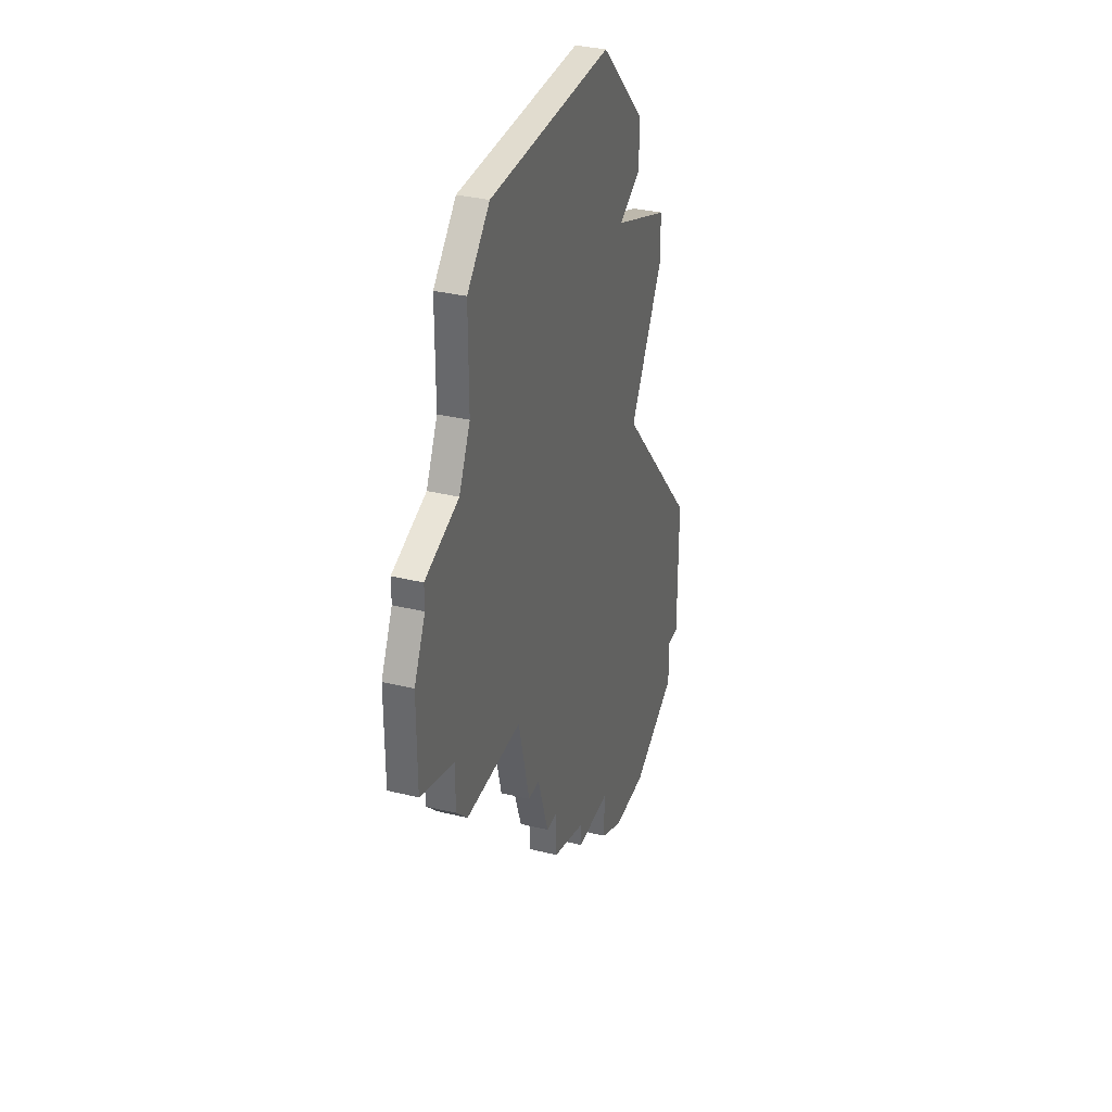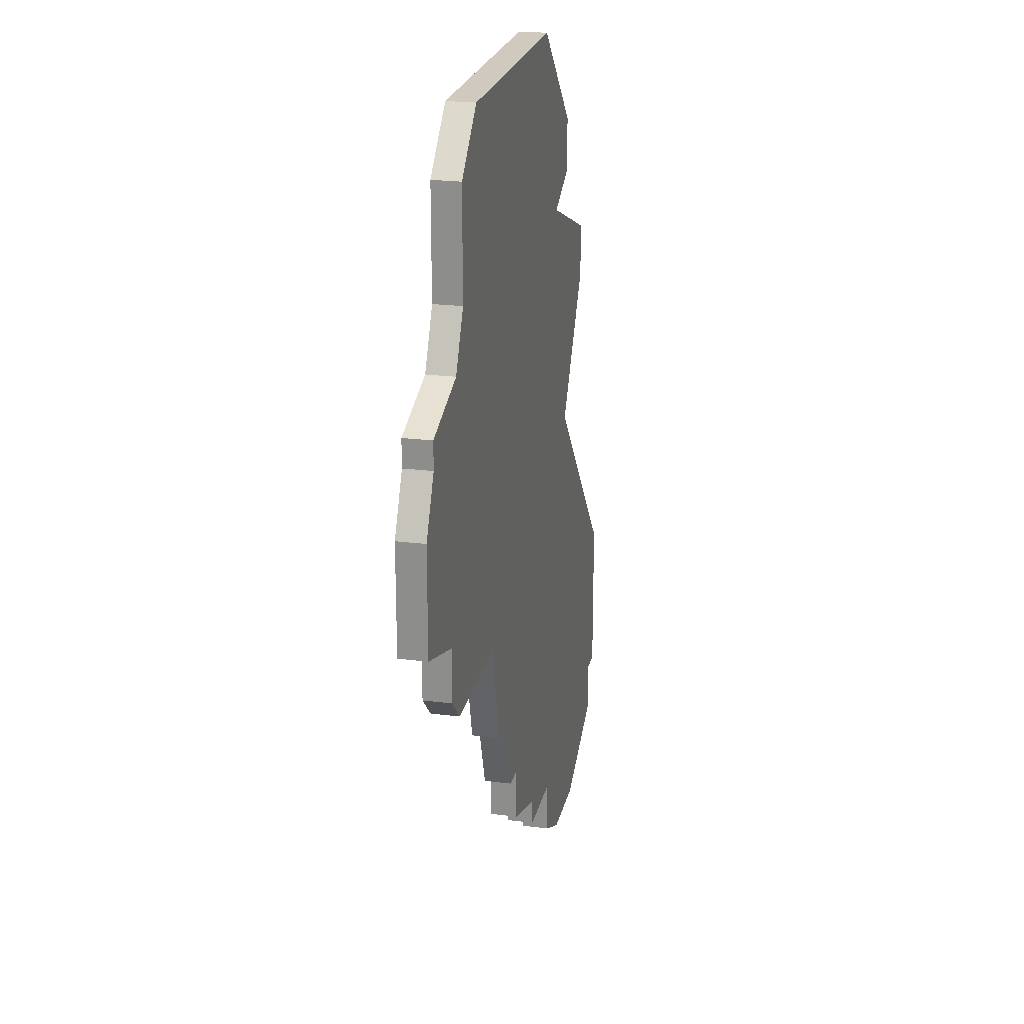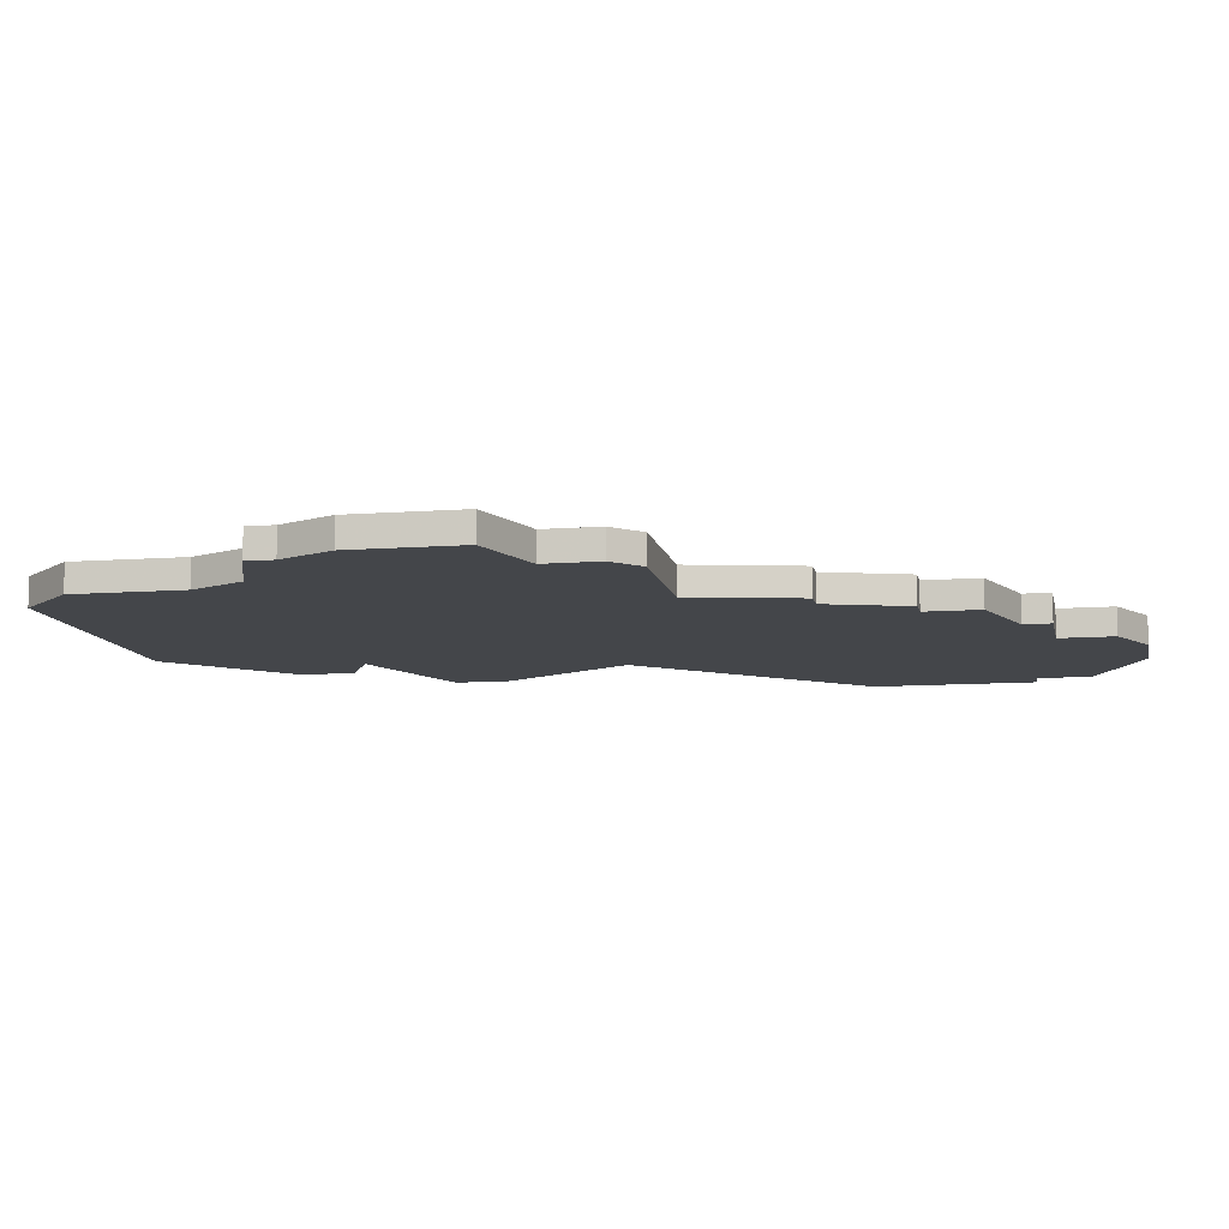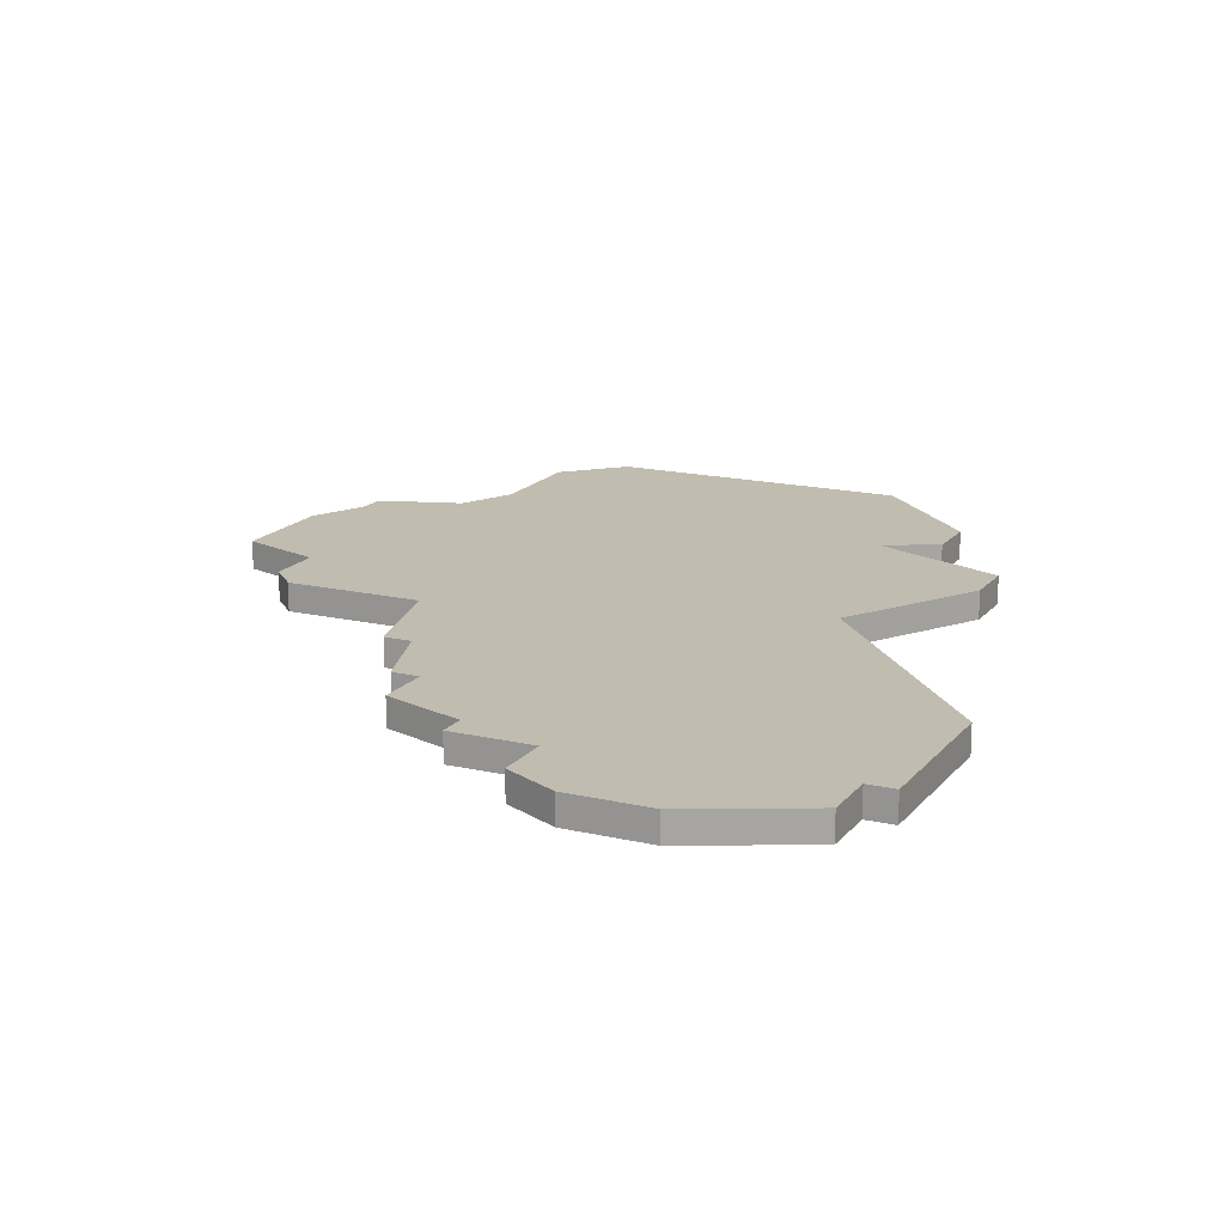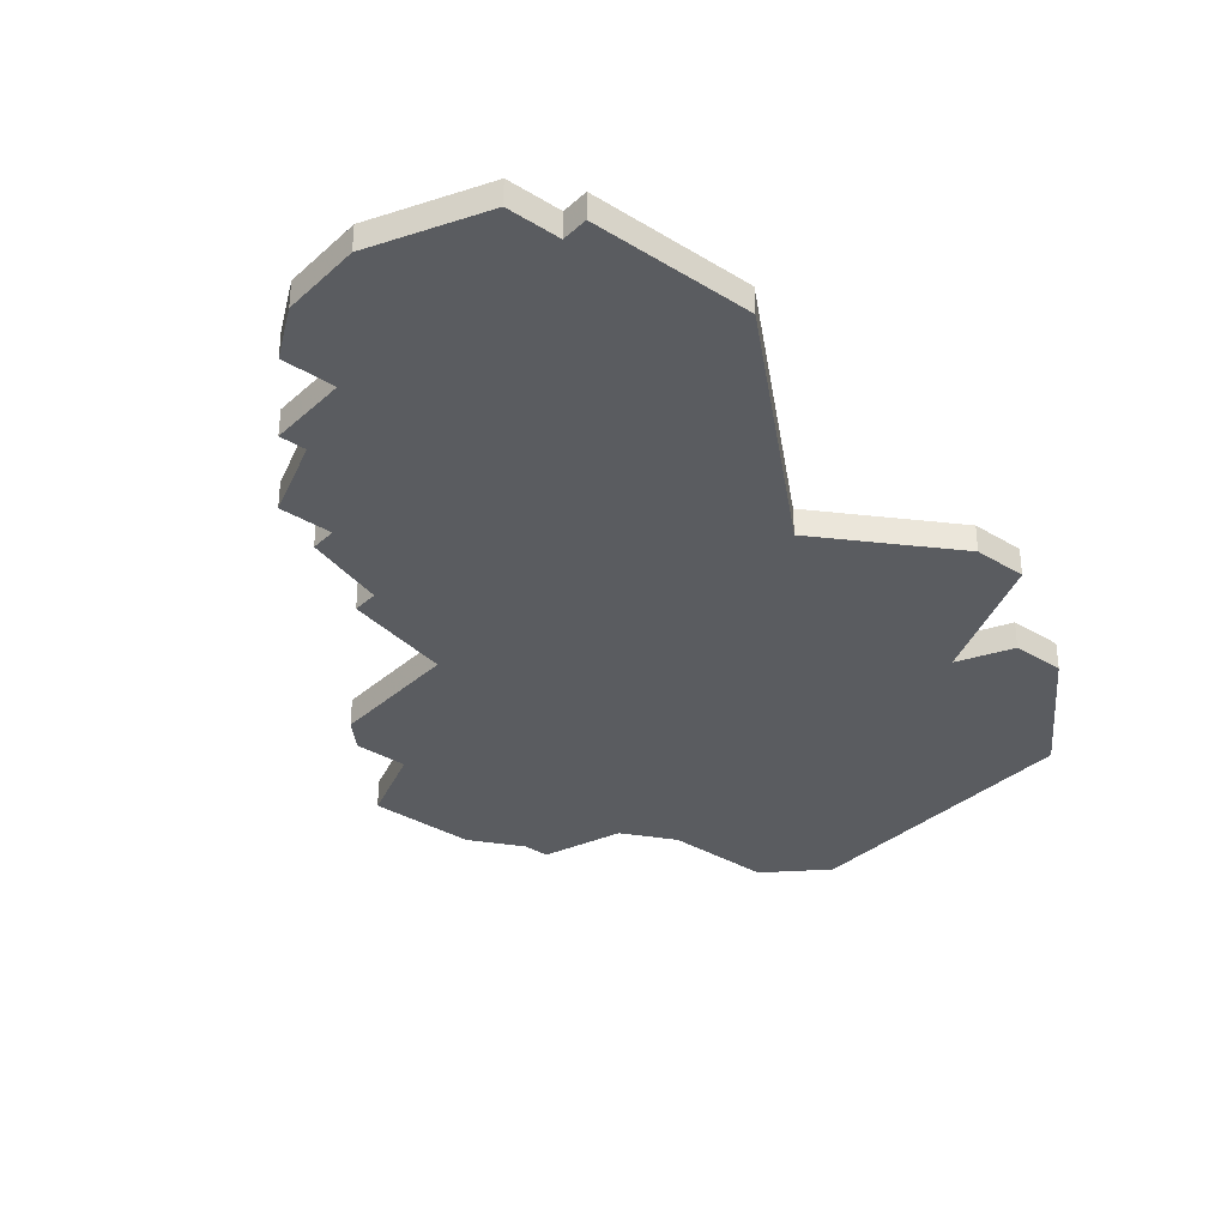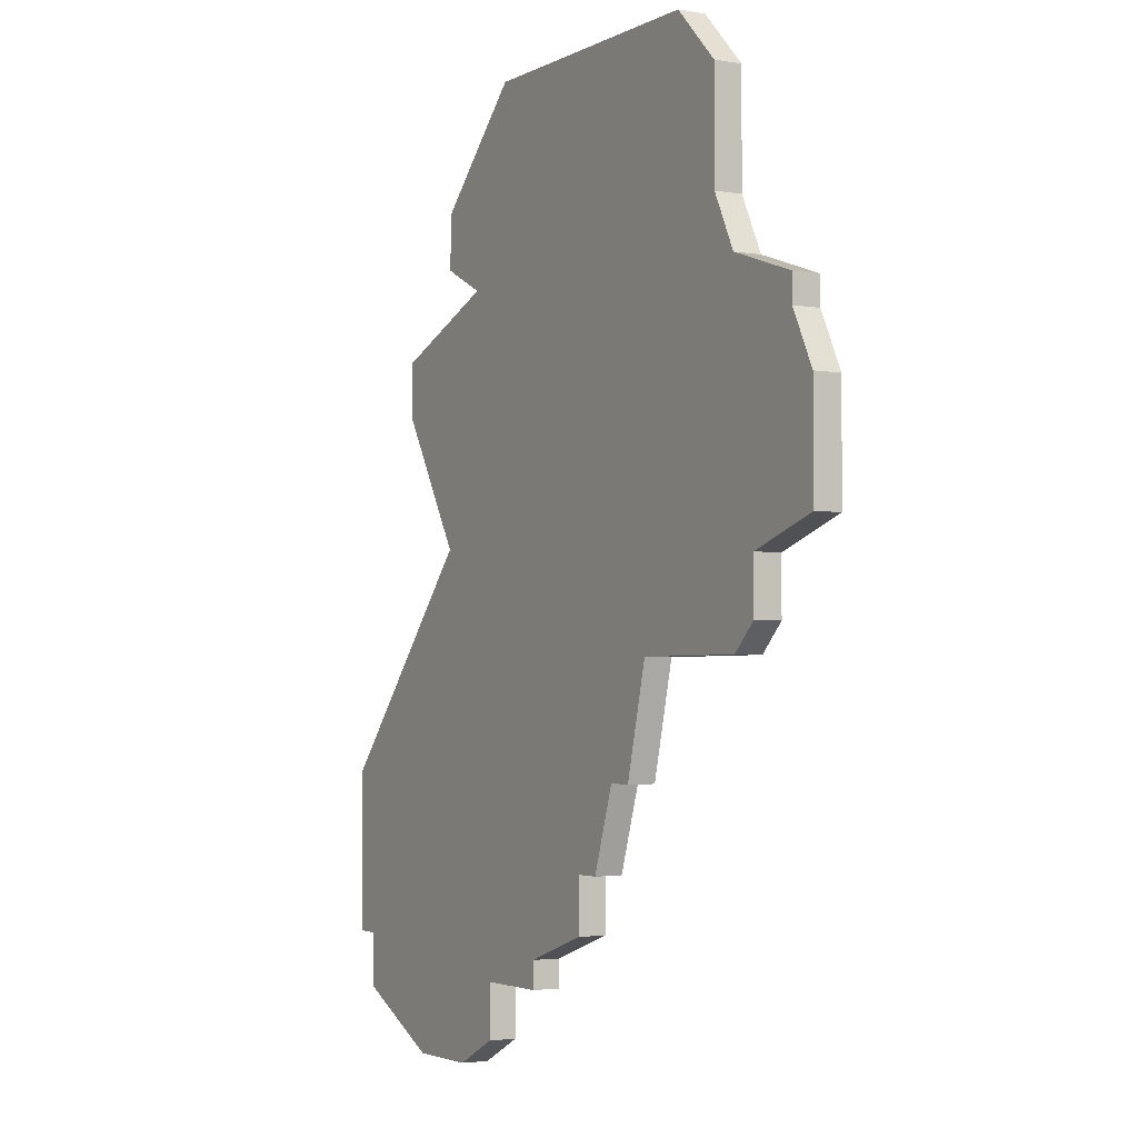
<metadata>
{"format":"obj","ext":"obj","renderer":"f3d","projection":"perspective","resolution":1024,"background":"white","views":[{"elev":34.4,"azim":-72.0,"up":"+Y"},{"elev":23.0,"azim":-77.7,"up":"+Y"},{"elev":-9.8,"azim":-78.9,"up":"+Z"},{"elev":16.4,"azim":25.6,"up":"+Z"},{"elev":-33.6,"azim":50.2,"up":"+Z"},{"elev":-2.9,"azim":-120.5,"up":"+Y"}]}
</metadata>
<code>
v 3005 -1223 0
v 3005 -1223 1
v 3005 -1233 0
v 3005 -1233 1
v 3005 -1221 0
v 3005 -1221 1
v 2988 -1223 0
v 2988 -1223 1
v 2988 -1219 0
v 2988 -1219 1
v 2996 -1244 0
v 2996 -1244 1
v 2996 -1246 0
v 2996 -1246 1
v 3004 -1251 0
v 3004 -1251 1
v 3012 -1247 0
v 3012 -1247 1
v 3012 -1241 0
v 3012 -1241 1
v 2987 -1225 0
v 2987 -1225 1
v 2987 -1237 0
v 2987 -1237 1
v 2995 -1244 0
v 2995 -1244 1
v 3003 -1224 0
v 3003 -1224 1
v 3011 -1247 0
v 3011 -1247 1
v 3011 -1249 0
v 3011 -1249 1
v 2986 -1234 0
v 2986 -1234 1
v 2986 -1236 0
v 2986 -1236 1
v 2994 -1241 0
v 2994 -1241 1
v 3002 -1248 0
v 3002 -1248 1
v 3002 -1250 0
v 3002 -1250 1
v 2993 -1241 0
v 2993 -1241 1
v 3001 -1217 0
v 3001 -1217 1
v 3009 -1250 0
v 3009 -1250 1
v 2984 -1226 0
v 2984 -1226 1
v 2984 -1227 0
v 2984 -1227 1
v 2992 -1237 0
v 2992 -1237 1
v 3008 -1226 0
v 3008 -1226 1
v 3008 -1228 0
v 3008 -1228 1
v 2983 -1233 0
v 2983 -1233 1
v 2983 -1229 0
v 2983 -1229 1
v 2999 -1247 0
v 2999 -1247 1
v 2999 -1248 0
v 2999 -1248 1
v 3007 -1251 0
v 3007 -1251 1
v 2990 -1217 0
v 2990 -1217 1
f 53 23 33
f 35 33 23
f 53 37 43
f 3 37 53
f 25 37 11
f 11 63 13
f 21 27 53
f 33 61 51
f 21 51 49
f 33 59 61
f 51 21 33
f 21 53 33
f 9 69 7
f 27 21 7
f 69 45 7
f 11 37 3
f 39 63 3
f 65 63 39
f 39 15 41
f 39 47 67
f 29 31 47
f 47 39 29
f 67 15 39
f 29 39 19
f 27 7 45
f 1 27 5
f 45 5 27
f 57 3 27
f 27 3 53
f 55 57 27
f 3 19 39
f 19 17 29
f 3 63 11
f 34 24 54
f 24 34 36
f 44 38 54
f 54 38 4
f 12 38 26
f 14 64 12
f 54 28 22
f 52 62 34
f 50 52 22
f 62 60 34
f 34 22 52
f 34 54 22
f 8 70 10
f 8 22 28
f 8 46 70
f 4 38 12
f 4 64 40
f 40 64 66
f 42 16 40
f 68 48 40
f 48 32 30
f 30 40 48
f 40 16 68
f 20 40 30
f 46 8 28
f 6 28 2
f 28 6 46
f 28 4 58
f 54 4 28
f 28 58 56
f 40 20 4
f 30 18 20
f 12 64 4
f 62 52 61
f 61 52 51
f 60 62 59
f 59 62 61
f 34 60 33
f 33 60 59
f 36 34 35
f 35 34 33
f 24 36 23
f 23 36 35
f 54 24 53
f 53 24 23
f 44 54 43
f 43 54 53
f 38 44 37
f 37 44 43
f 26 38 25
f 25 38 37
f 12 26 11
f 11 26 25
f 14 12 13
f 13 12 11
f 64 14 63
f 63 14 13
f 66 64 65
f 65 64 63
f 40 66 39
f 39 66 65
f 42 40 41
f 41 40 39
f 16 42 15
f 15 42 41
f 68 16 67
f 67 16 15
f 48 68 47
f 47 68 67
f 32 48 31
f 31 48 47
f 30 32 29
f 29 32 31
f 18 30 17
f 17 30 29
f 20 18 19
f 19 18 17
f 4 20 3
f 3 20 19
f 58 4 57
f 57 4 3
f 56 58 55
f 55 58 57
f 28 56 27
f 27 56 55
f 2 28 1
f 1 28 27
f 6 2 5
f 5 2 1
f 46 6 45
f 45 6 5
f 70 46 69
f 69 46 45
f 10 70 9
f 9 70 69
f 8 10 7
f 7 10 9
f 22 8 21
f 21 8 7
f 52 50 51
f 51 50 49
f 50 22 49
f 49 22 21

</code>
